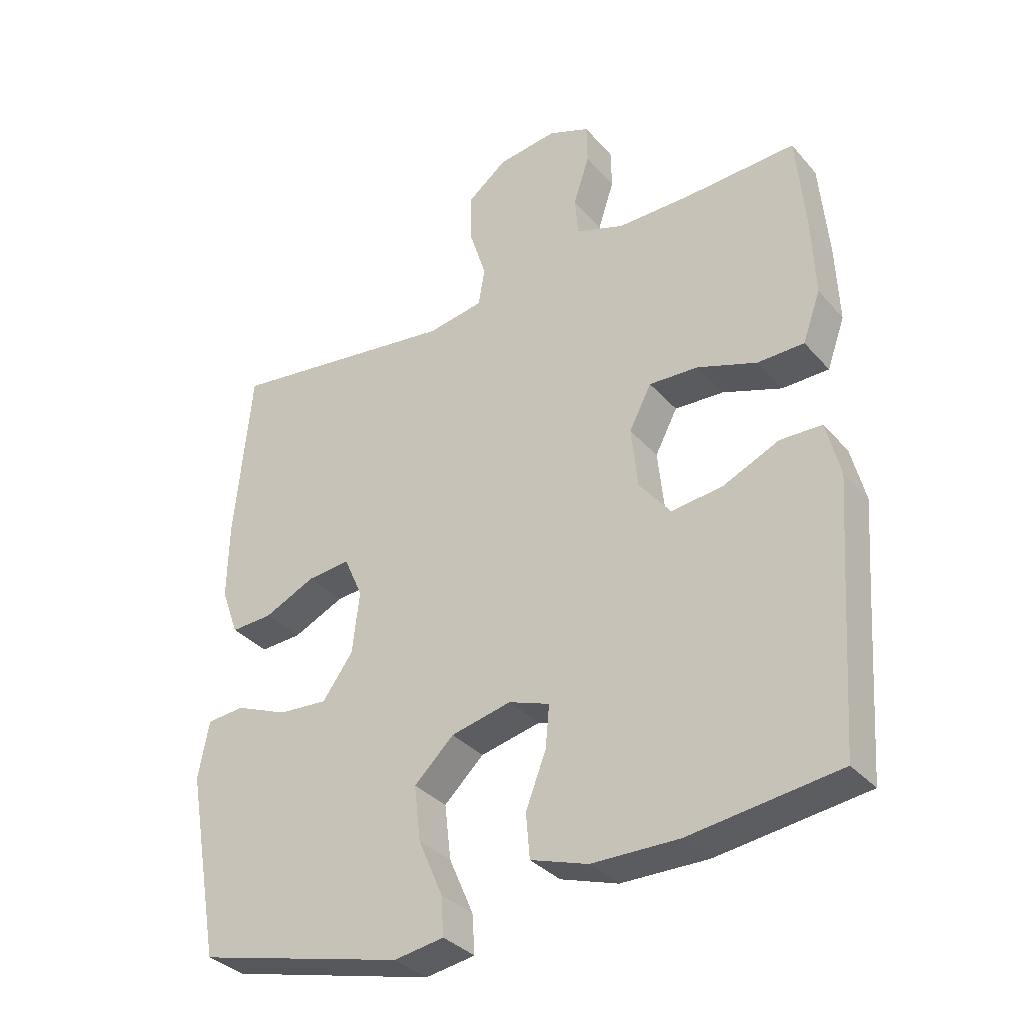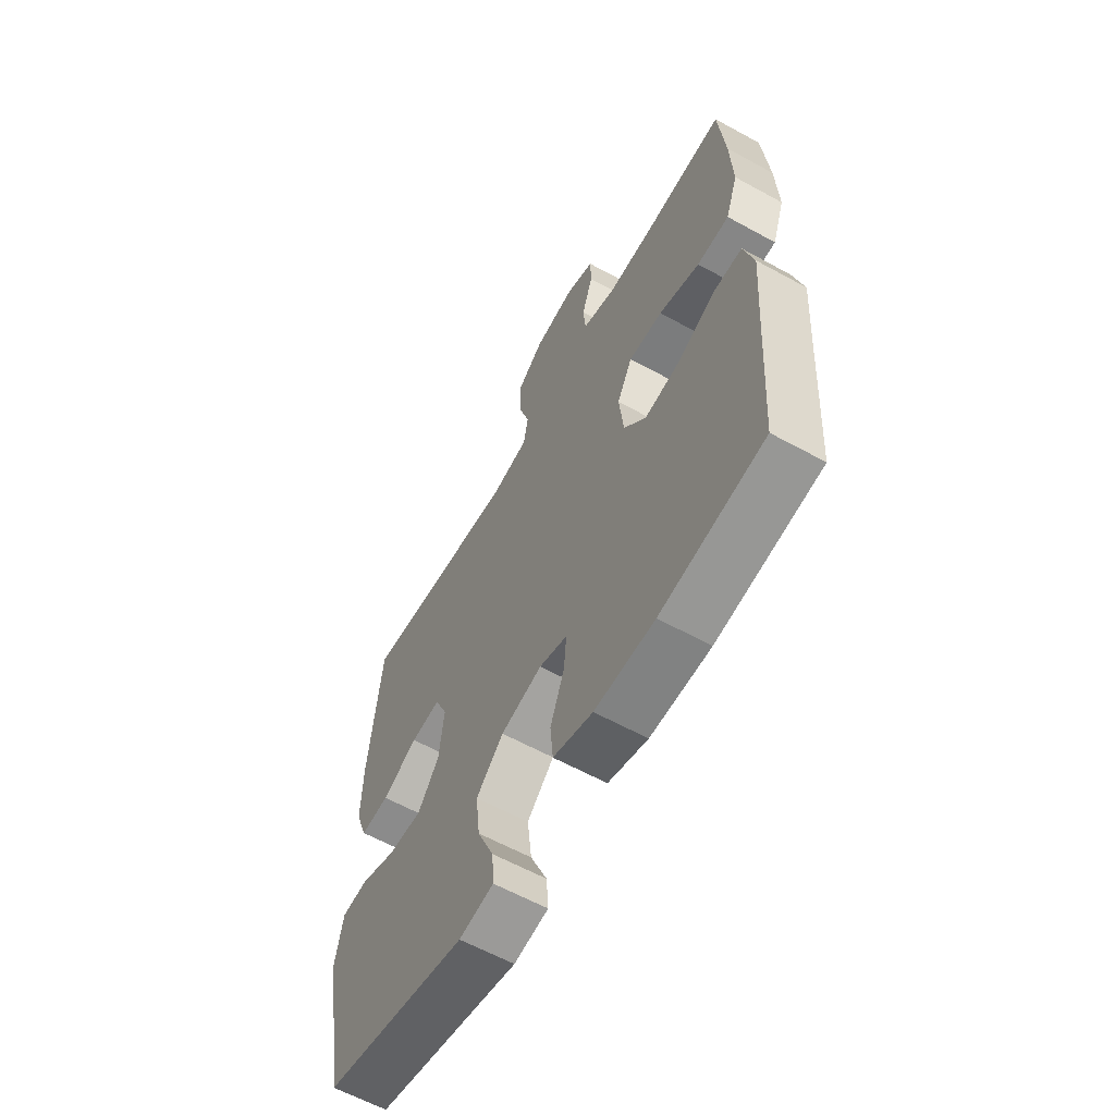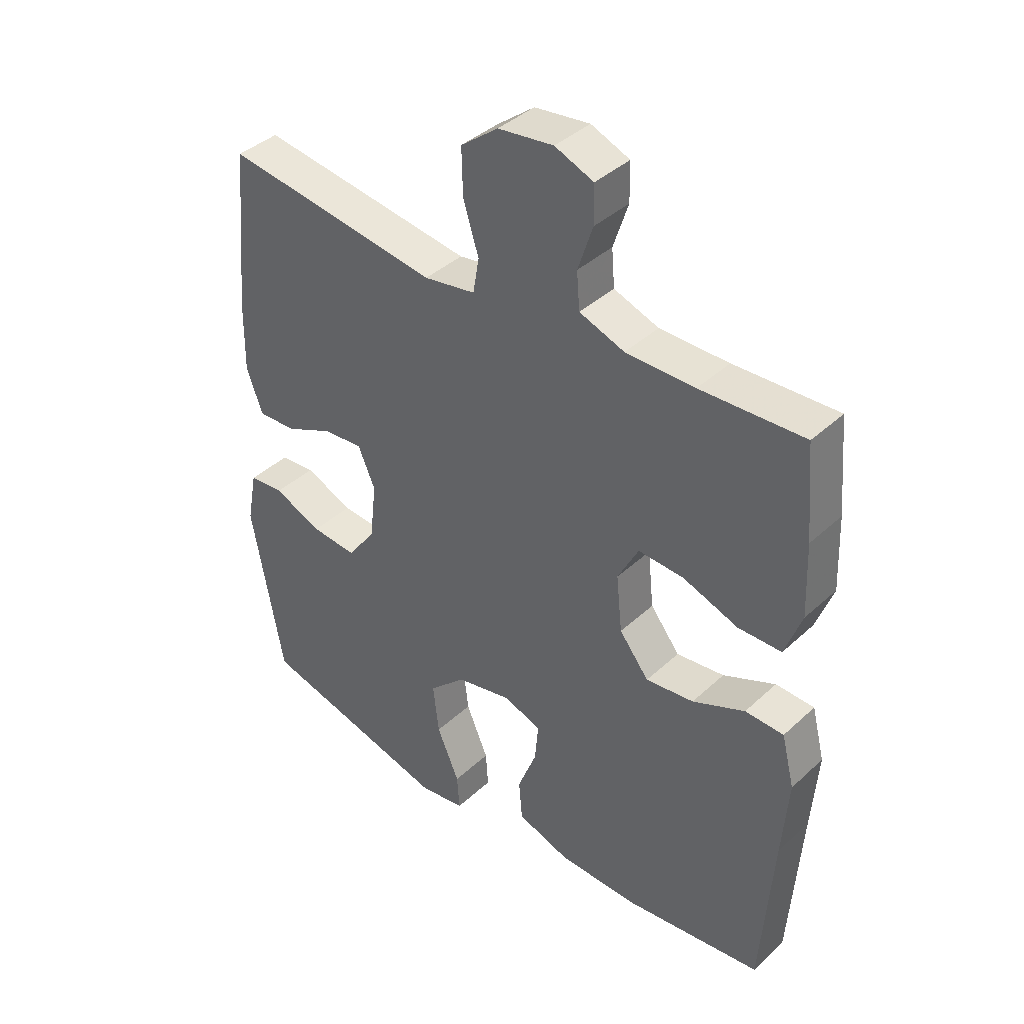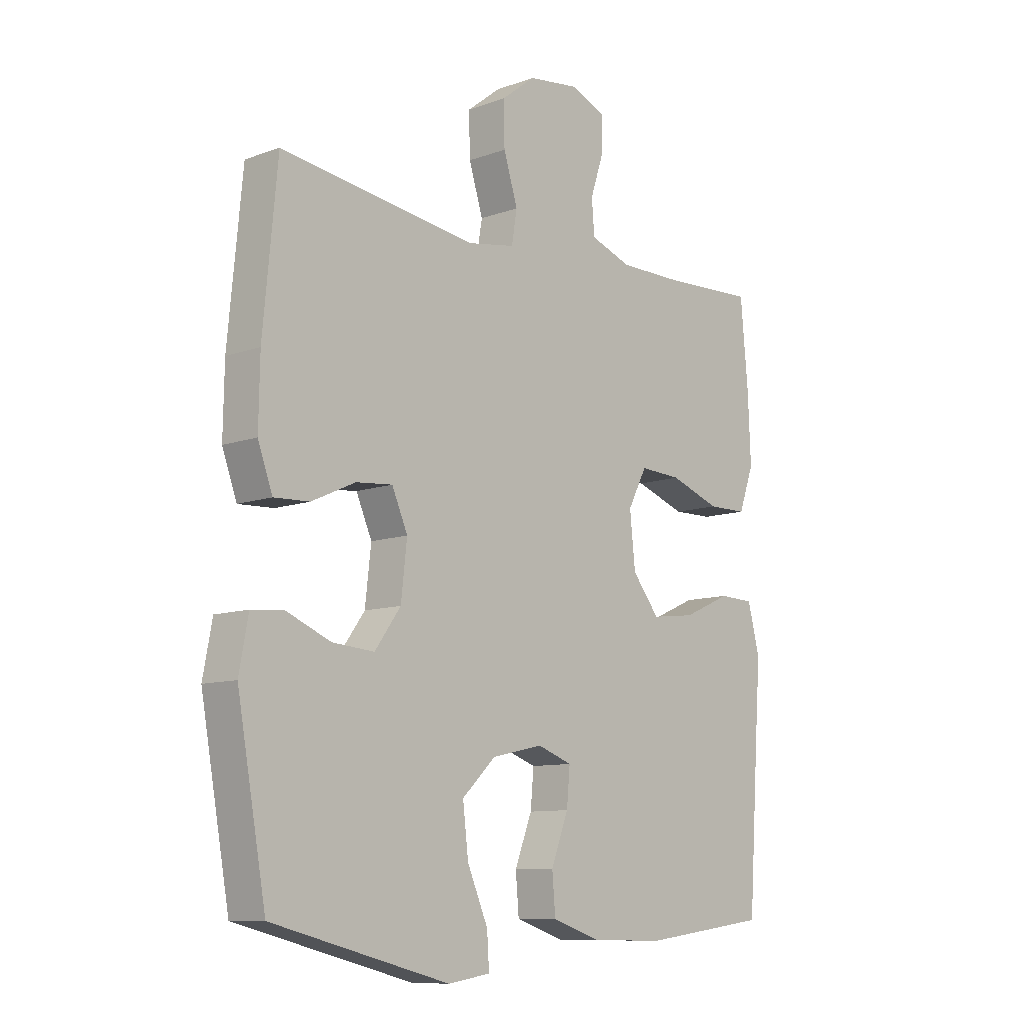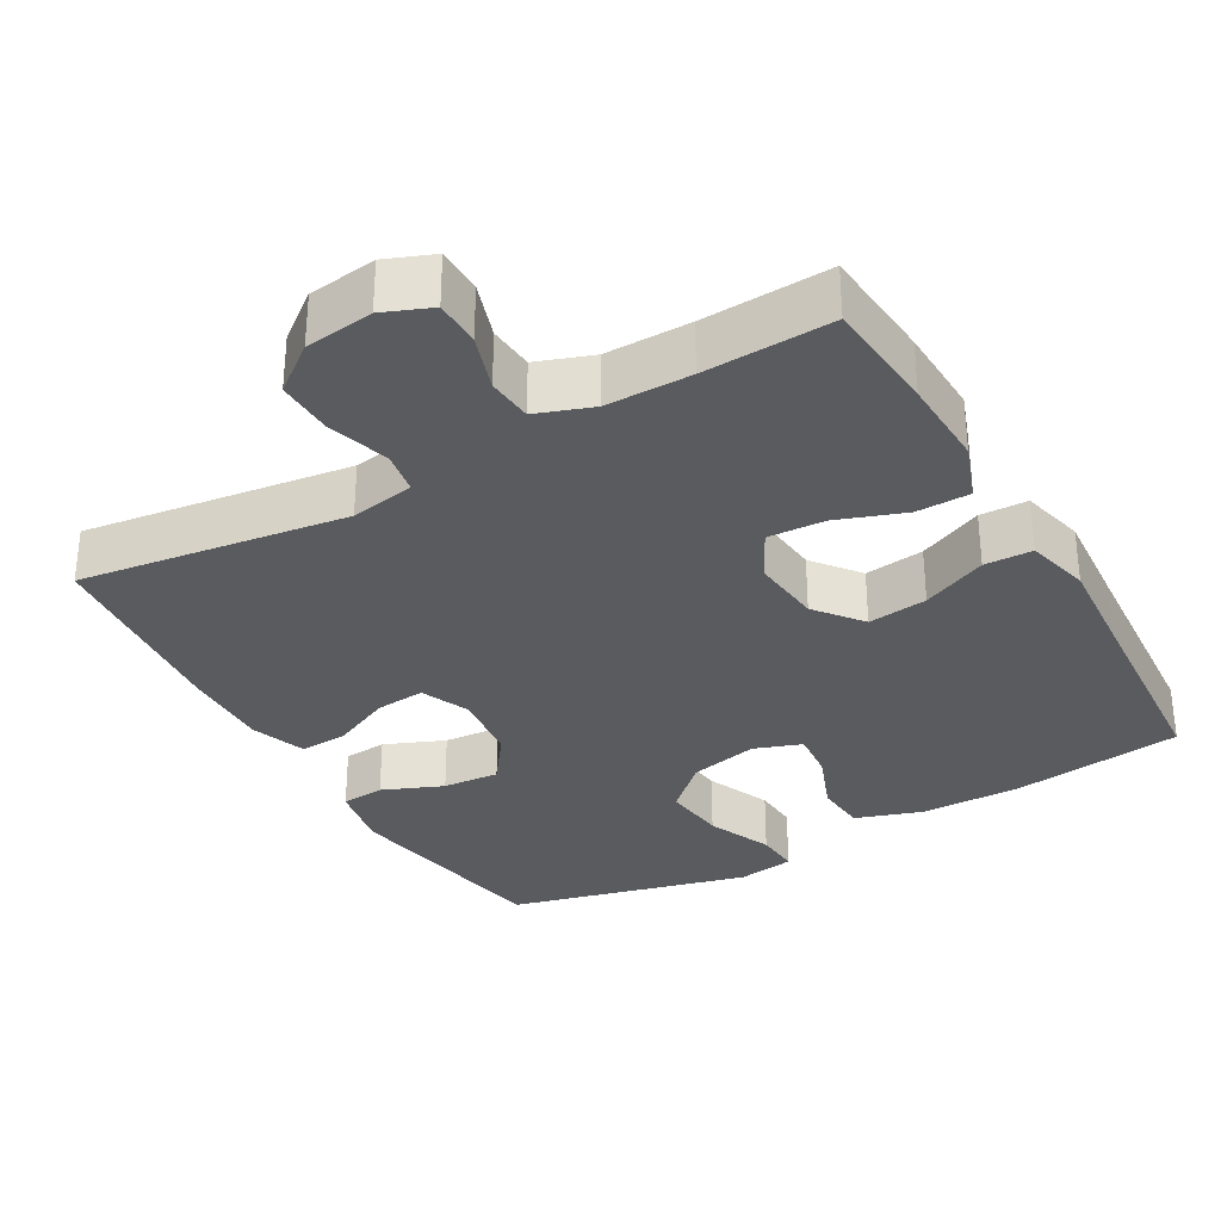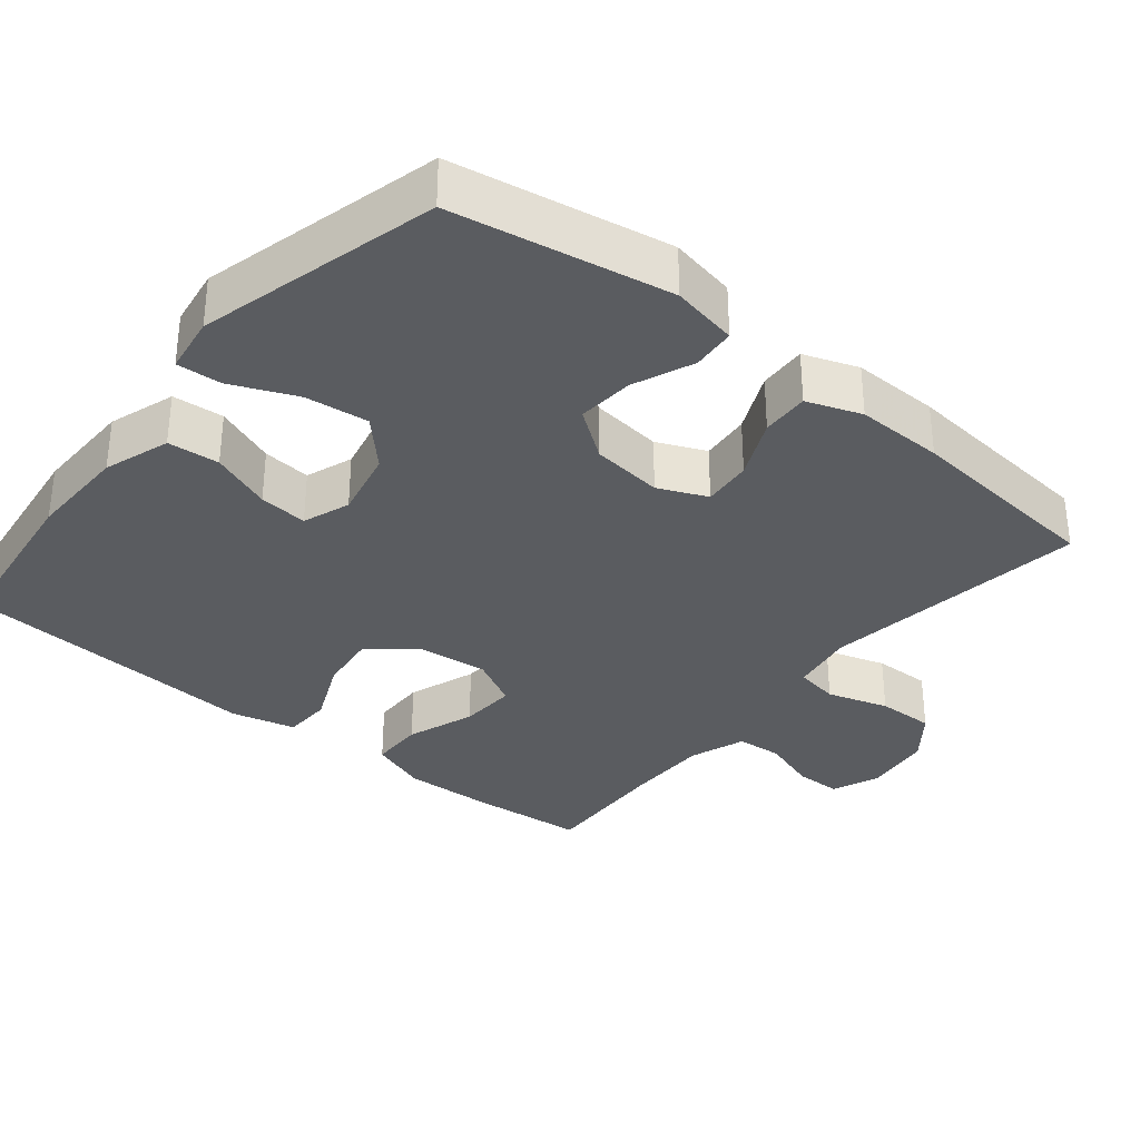
<metadata>
{"format":"obj","ext":"obj","renderer":"f3d","projection":"perspective","resolution":1024,"background":"white","views":[{"elev":-34.2,"azim":34.6,"up":"+Z"},{"elev":-61.4,"azim":60.8,"up":"+Z"},{"elev":39.9,"azim":41.5,"up":"+Z"},{"elev":-10.0,"azim":-47.3,"up":"+Z"},{"elev":-32.1,"azim":29.7,"up":"+Y"},{"elev":-33.6,"azim":-129.3,"up":"+Y"}]}
</metadata>
<code>
v -0.5 0.07 0.5
v -0.137 0.07 0.45
v -0.05 0.07 0.465
v -0.04 0.07 0.524
v -0.066 0.07 0.607
v -0.068 0.07 0.685
v -0.005 0.07 0.734
v 0.088 0.07 0.746
v 0.153 0.07 0.72
v 0.154 0.07 0.657
v 0.129 0.07 0.581
v 0.134 0.07 0.519
v 0.21 0.07 0.492
v 0.326 0.07 0.492
v 0.5 0.07 0.5
v 0.514 0.07 0.344
v 0.519 0.07 0.221
v 0.491 0.07 0.143
v 0.418 0.07 0.142
v 0.325 0.07 0.175
v 0.248 0.07 0.179
v 0.213 0.07 0.112
v 0.223 0.07 0.016
v 0.273 0.07 -0.047
v 0.354 0.07 -0.037
v 0.442 0.07 0.002
v 0.507 0.07 0
v 0.529 0.07 -0.087
v 0.519 0.07 -0.223
v 0.5 0.07 -0.5
v 0.266 0.07 -0.53
v 0.13 0.07 -0.528
v 0.04 0.07 -0.498
v 0.034 0.07 -0.428
v 0.066 0.07 -0.345
v 0.072 0.07 -0.279
v 0.008 0.07 -0.256
v -0.086 0.07 -0.277
v -0.148 0.07 -0.336
v -0.138 0.07 -0.422
v -0.1 0.07 -0.51
v -0.096 0.07 -0.571
v -0.174 0.07 -0.583
v -0.5 0.07 -0.5
v -0.553 0.07 -0.205
v -0.536 0.07 -0.115
v -0.477 0.07 -0.11
v -0.395 0.07 -0.144
v -0.318 0.07 -0.15
v -0.27 0.07 -0.084
v -0.259 0.07 0.013
v -0.288 0.07 0.079
v -0.355 0.07 0.073
v -0.436 0.07 0.036
v -0.501 0.07 0.033
v -0.528 0.07 0.107
v -0.526 0.07 0.226
v -0.5 0 0.5
v -0.137 0 0.45
v -0.05 0 0.465
v -0.04 0 0.524
v -0.066 0 0.607
v -0.068 0 0.685
v -0.005 0 0.734
v 0.088 0 0.746
v 0.153 0 0.72
v 0.154 0 0.657
v 0.129 0 0.581
v 0.134 0 0.519
v 0.21 0 0.492
v 0.326 0 0.492
v 0.5 0 0.5
v 0.514 0 0.344
v 0.519 0 0.221
v 0.491 0 0.143
v 0.418 0 0.142
v 0.325 0 0.175
v 0.248 0 0.179
v 0.213 0 0.112
v 0.223 0 0.016
v 0.273 0 -0.047
v 0.354 0 -0.037
v 0.442 0 0.002
v 0.507 0 0
v 0.529 0 -0.087
v 0.519 0 -0.223
v 0.5 0 -0.5
v 0.266 0 -0.53
v 0.13 0 -0.528
v 0.04 0 -0.498
v 0.034 0 -0.428
v 0.066 0 -0.345
v 0.072 0 -0.279
v 0.008 0 -0.256
v -0.086 0 -0.277
v -0.148 0 -0.336
v -0.138 0 -0.422
v -0.1 0 -0.51
v -0.096 0 -0.571
v -0.174 0 -0.583
v -0.5 0 -0.5
v -0.553 0 -0.205
v -0.536 0 -0.115
v -0.477 0 -0.11
v -0.395 0 -0.144
v -0.318 0 -0.15
v -0.27 0 -0.084
v -0.259 0 0.013
v -0.288 0 0.079
v -0.355 0 0.073
v -0.436 0 0.036
v -0.501 0 0.033
v -0.528 0 0.107
v -0.526 0 0.226
f 56 57 1 2
f 53 54 55 56
f 52 53 56 2
f 51 52 2 3
f 50 51 3
f 45 46 47 48
f 45 48 49
f 44 45 49
f 43 44 49 50
f 40 41 42 43
f 39 40 43 50
f 32 33 34 35
f 32 35 36
f 29 30 31 32
f 29 32 36
f 28 29 36 37
f 25 26 27 28
f 24 25 28 37
f 17 18 19 20
f 17 20 21
f 14 15 16 17
f 13 14 17 21
f 12 13 21 22
f 8 9 10 11
f 8 11 12
f 4 5 6 7
f 4 7 8 12
f 38 39 50 3
f 23 24 37 38
f 12 22 23 38
f 3 4 12 38
f 59 58 114 113
f 113 112 111 110
f 59 113 110 109
f 60 59 109 108
f 60 108 107
f 105 104 103 102
f 106 105 102
f 106 102 101
f 107 106 101 100
f 100 99 98 97
f 107 100 97 96
f 92 91 90 89
f 93 92 89
f 89 88 87 86
f 93 89 86
f 94 93 86 85
f 85 84 83 82
f 94 85 82 81
f 77 76 75 74
f 78 77 74
f 74 73 72 71
f 78 74 71 70
f 79 78 70 69
f 68 67 66 65
f 69 68 65
f 64 63 62 61
f 69 65 64 61
f 60 107 96 95
f 95 94 81 80
f 95 80 79 69
f 95 69 61 60
f 1 58 59 2
f 2 59 60 3
f 3 60 61 4
f 4 61 62 5
f 5 62 63 6
f 6 63 64 7
f 7 64 65 8
f 8 65 66 9
f 9 66 67 10
f 10 67 68 11
f 11 68 69 12
f 12 69 70 13
f 13 70 71 14
f 14 71 72 15
f 15 72 73 16
f 16 73 74 17
f 17 74 75 18
f 18 75 76 19
f 19 76 77 20
f 20 77 78 21
f 21 78 79 22
f 22 79 80 23
f 23 80 81 24
f 24 81 82 25
f 25 82 83 26
f 26 83 84 27
f 27 84 85 28
f 28 85 86 29
f 29 86 87 30
f 30 87 88 31
f 31 88 89 32
f 32 89 90 33
f 33 90 91 34
f 34 91 92 35
f 35 92 93 36
f 36 93 94 37
f 37 94 95 38
f 38 95 96 39
f 39 96 97 40
f 40 97 98 41
f 41 98 99 42
f 42 99 100 43
f 43 100 101 44
f 44 101 102 45
f 45 102 103 46
f 46 103 104 47
f 47 104 105 48
f 48 105 106 49
f 49 106 107 50
f 50 107 108 51
f 51 108 109 52
f 52 109 110 53
f 53 110 111 54
f 54 111 112 55
f 55 112 113 56
f 56 113 114 57
f 57 114 58 1

</code>
